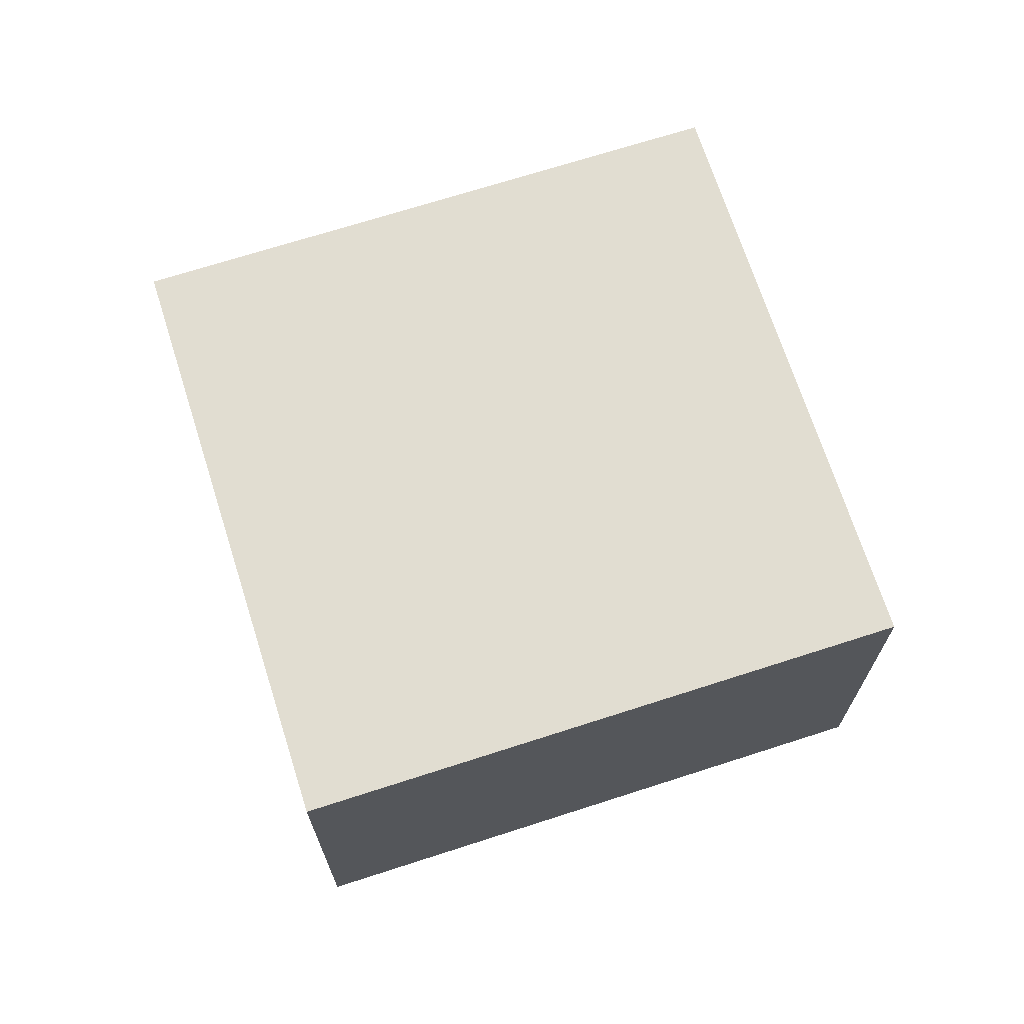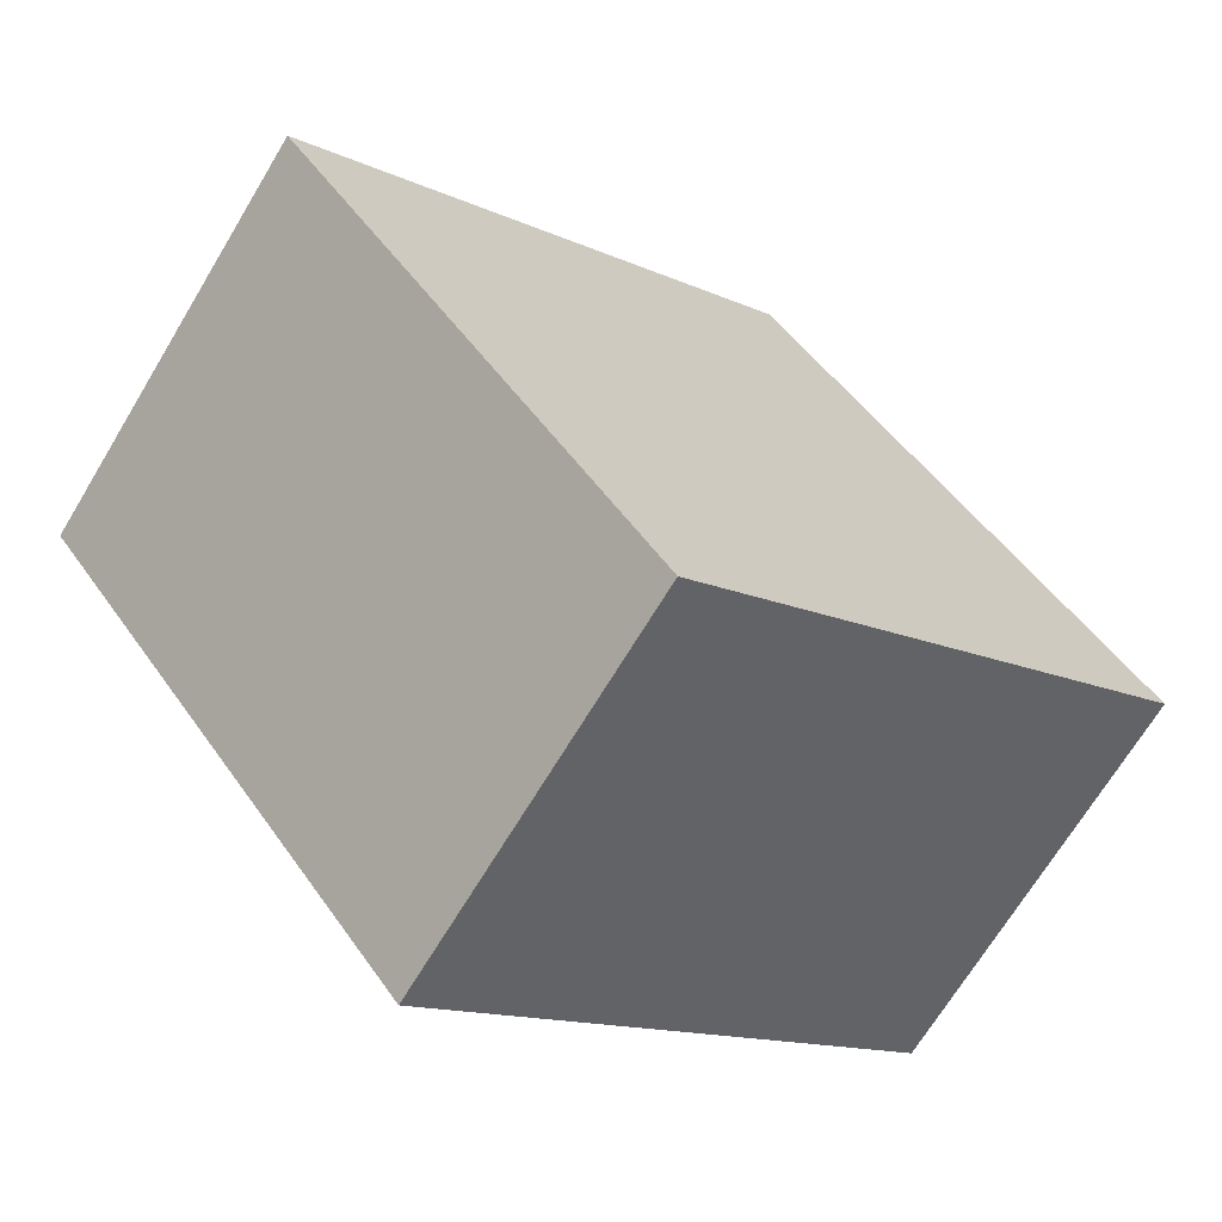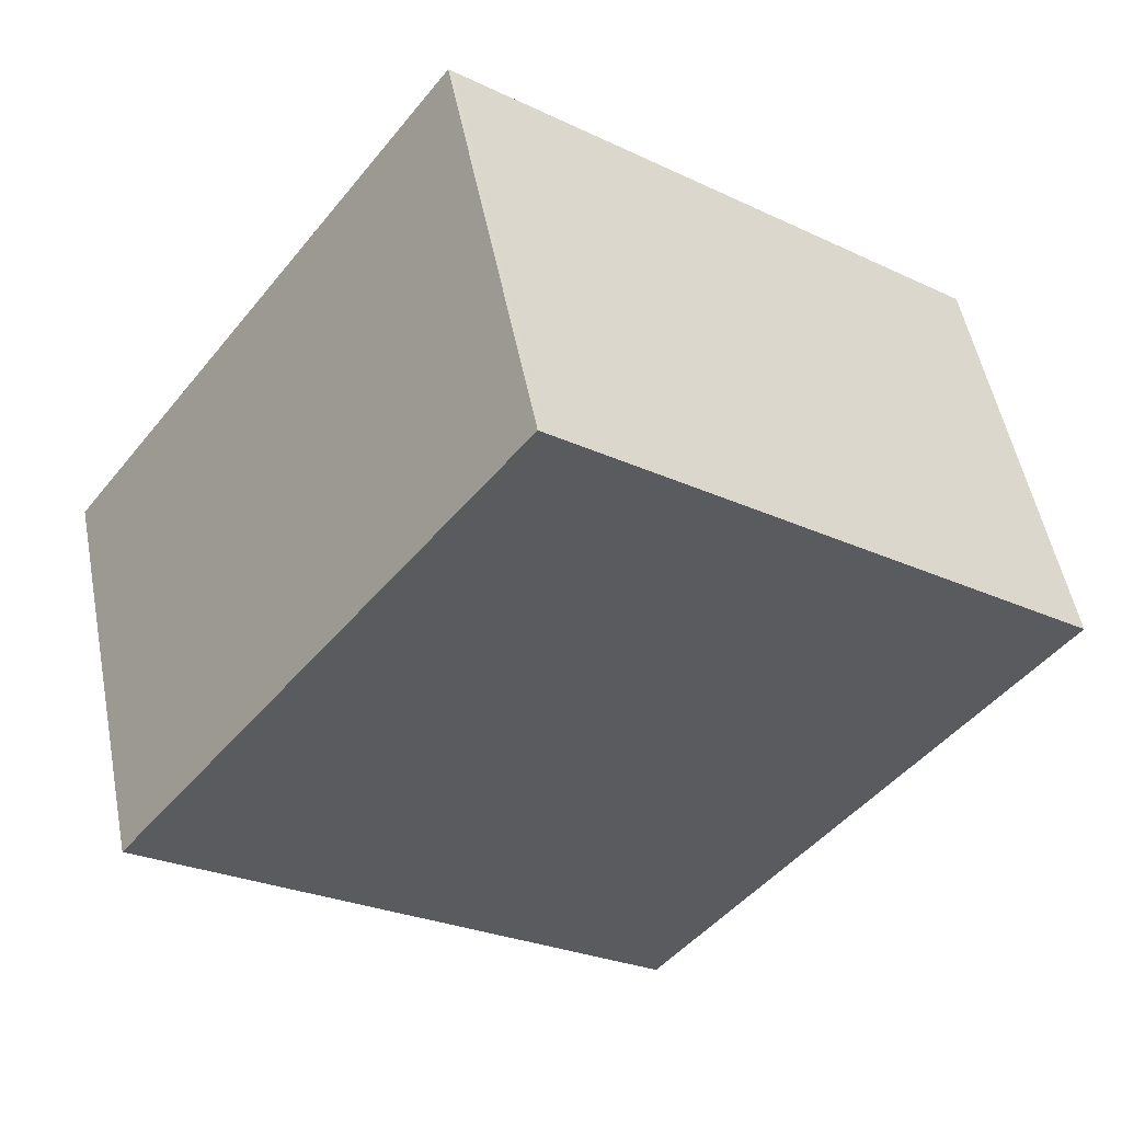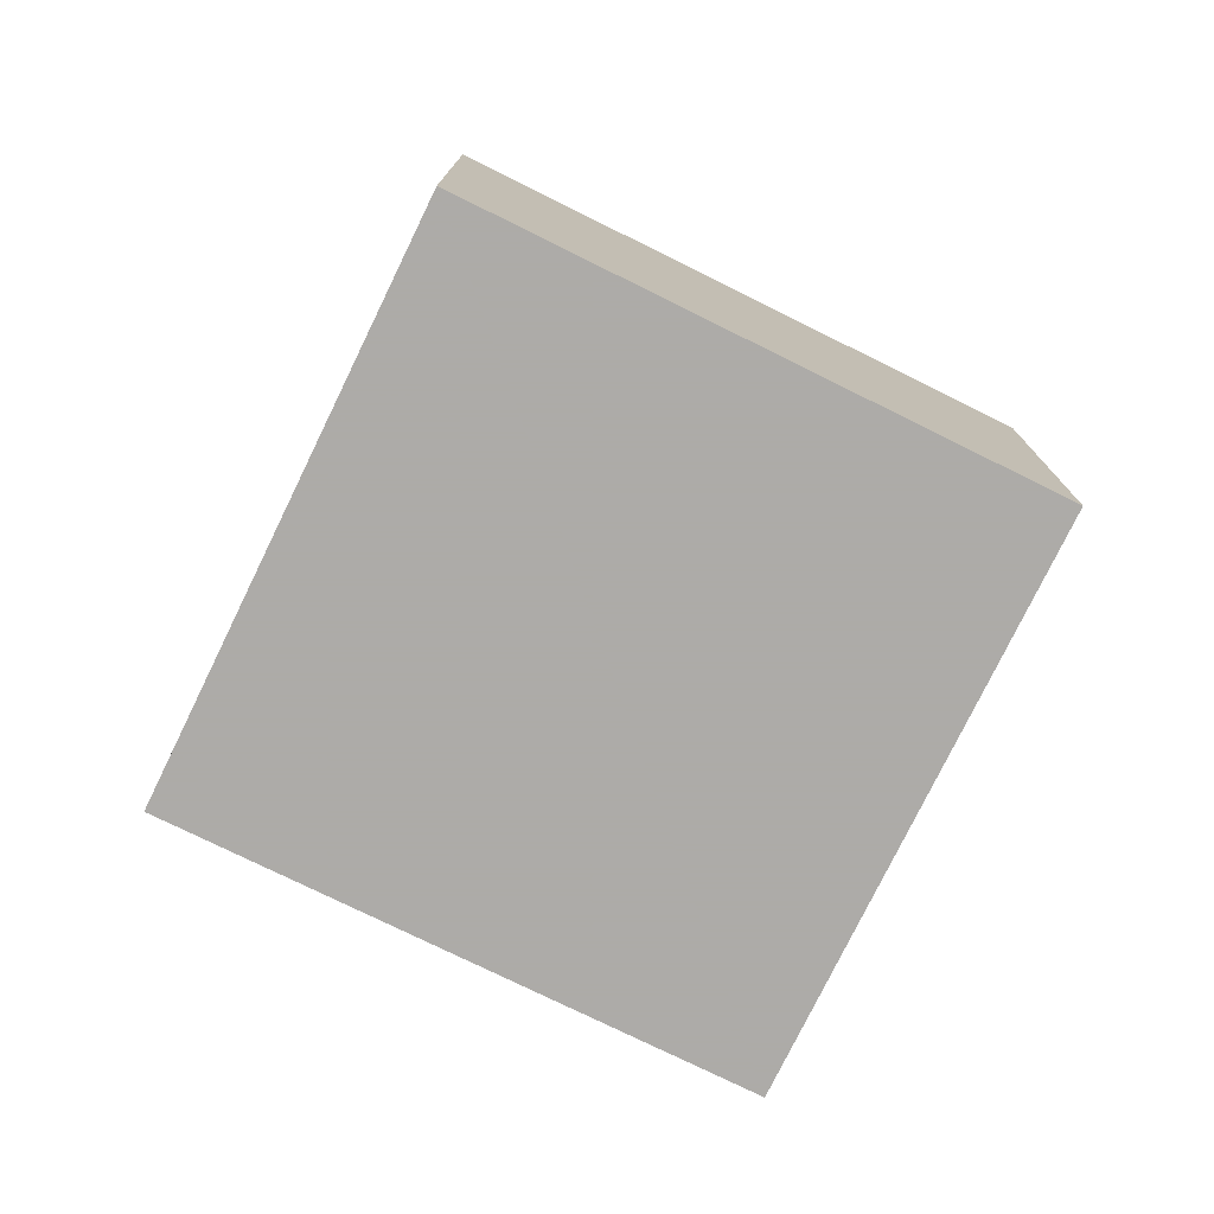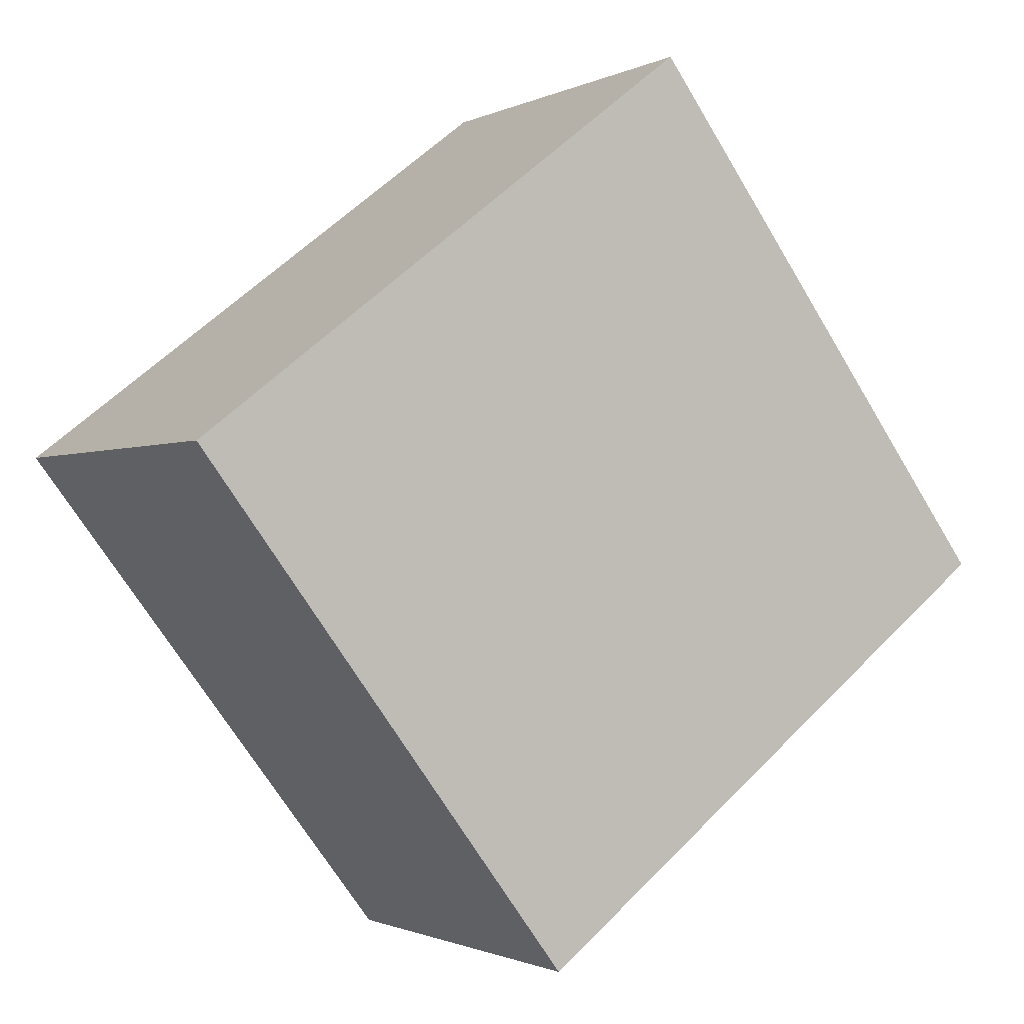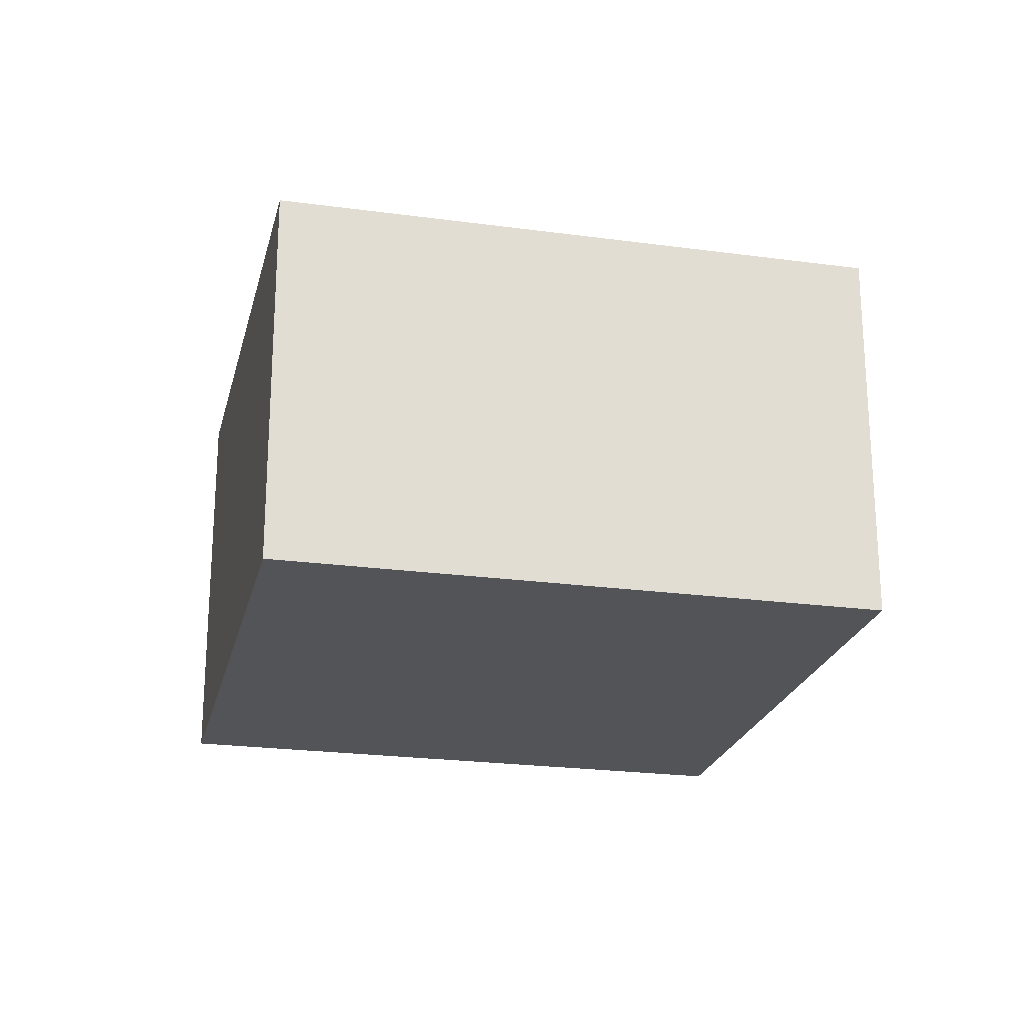
<metadata>
{"format":"obj","ext":"obj","renderer":"f3d","projection":"perspective","resolution":1024,"background":"white","views":[{"elev":70.0,"azim":-160.0,"up":"+Z"},{"elev":-69.3,"azim":-31.1,"up":"+Y"},{"elev":52.4,"azim":169.0,"up":"+Y"},{"elev":-76.5,"azim":-168.4,"up":"+Z"},{"elev":-1.2,"azim":-30.4,"up":"+Y"},{"elev":-22.8,"azim":24.7,"up":"+Z"}]}
</metadata>
<code>
v -2374 -593.8 2.524
v -2377 -596.3 2.522
v -2380 -593.2 2.63
v -2377 -590.7 2.633
v -2377 -590.7 2.632
v -2380 -593.2 2.63
v -2377 -596.3 2.522
v -2380 -593.2 2.63
v -2380 -593.1 2.63
v -2374 -593.9 2.524
v -2377 -590.7 2.632
v -2377 -590.7 2.633
v -2377 -596.3 2.523
v -2374 -593.9 2.525
v -2374 -593.8 2.525
v -2377 -596.3 2.523
v -2374 -593.9 2.524
v -2374 -593.8 2.524
v -2374 -593.8 0
v -2374 -593.9 0
v -2377 -596.3 2.523
v -2377 -596.3 2.522
v -2377 -596.3 0
v -2377 -596.3 0
v -2380 -593.1 2.63
v -2380 -593.2 2.63
v -2380 -593.2 0
v -2380 -593.1 0
v -2377 -590.7 2.632
v -2377 -590.7 2.633
v -2377 -590.7 0
v -2377 -590.7 4.441e-16
v -2374 -593.8 2.525
v -2377 -590.7 2.632
v -2377 -590.7 4.441e-16
v -2374 -593.8 0
v -2380 -593.2 2.63
v -2380 -593.2 2.63
v -2380 -593.2 4.441e-16
v -2380 -593.2 0
v -2377 -596.3 2.522
v -2377 -596.3 2.522
v -2377 -596.3 0
v -2377 -596.3 0
v -2377 -590.7 2.633
v -2380 -593.1 2.63
v -2380 -593.1 0
v -2377 -590.7 0
v -2377 -596.3 2.522
v -2374 -593.9 2.524
v -2374 -593.9 0
v -2377 -596.3 0
v -2377 -590.7 2.633
v -2377 -590.7 2.633
v -2377 -590.7 0
v -2377 -590.7 0
v -2374 -593.8 2.524
v -2374 -593.8 2.525
v -2374 -593.8 0
v -2374 -593.8 0
v -2380 -593.2 2.63
v -2377 -596.3 2.523
v -2377 -596.3 0
v -2380 -593.2 4.441e-16
v -2374 -593.8 0
v -2377 -596.3 0
v -2380 -593.2 0
v -2377 -590.7 0
f 12 4 5 11
f 15 1 10 14
f 13 7 2 16
f 8 6 3 9
f 14 10 7 13
f 11 8 9 12
f 13 8 11 14
f 14 11 5 15
f 16 6 8 13
f 18 19 20 17
f 22 23 24 21
f 26 27 28 25
f 30 31 32 29
f 34 35 36 33
f 38 39 40 37
f 42 43 44 41
f 46 47 48 45
f 50 51 52 49
f 54 55 56 53
f 58 59 60 57
f 62 63 64 61
f 66 67 68 65

</code>
